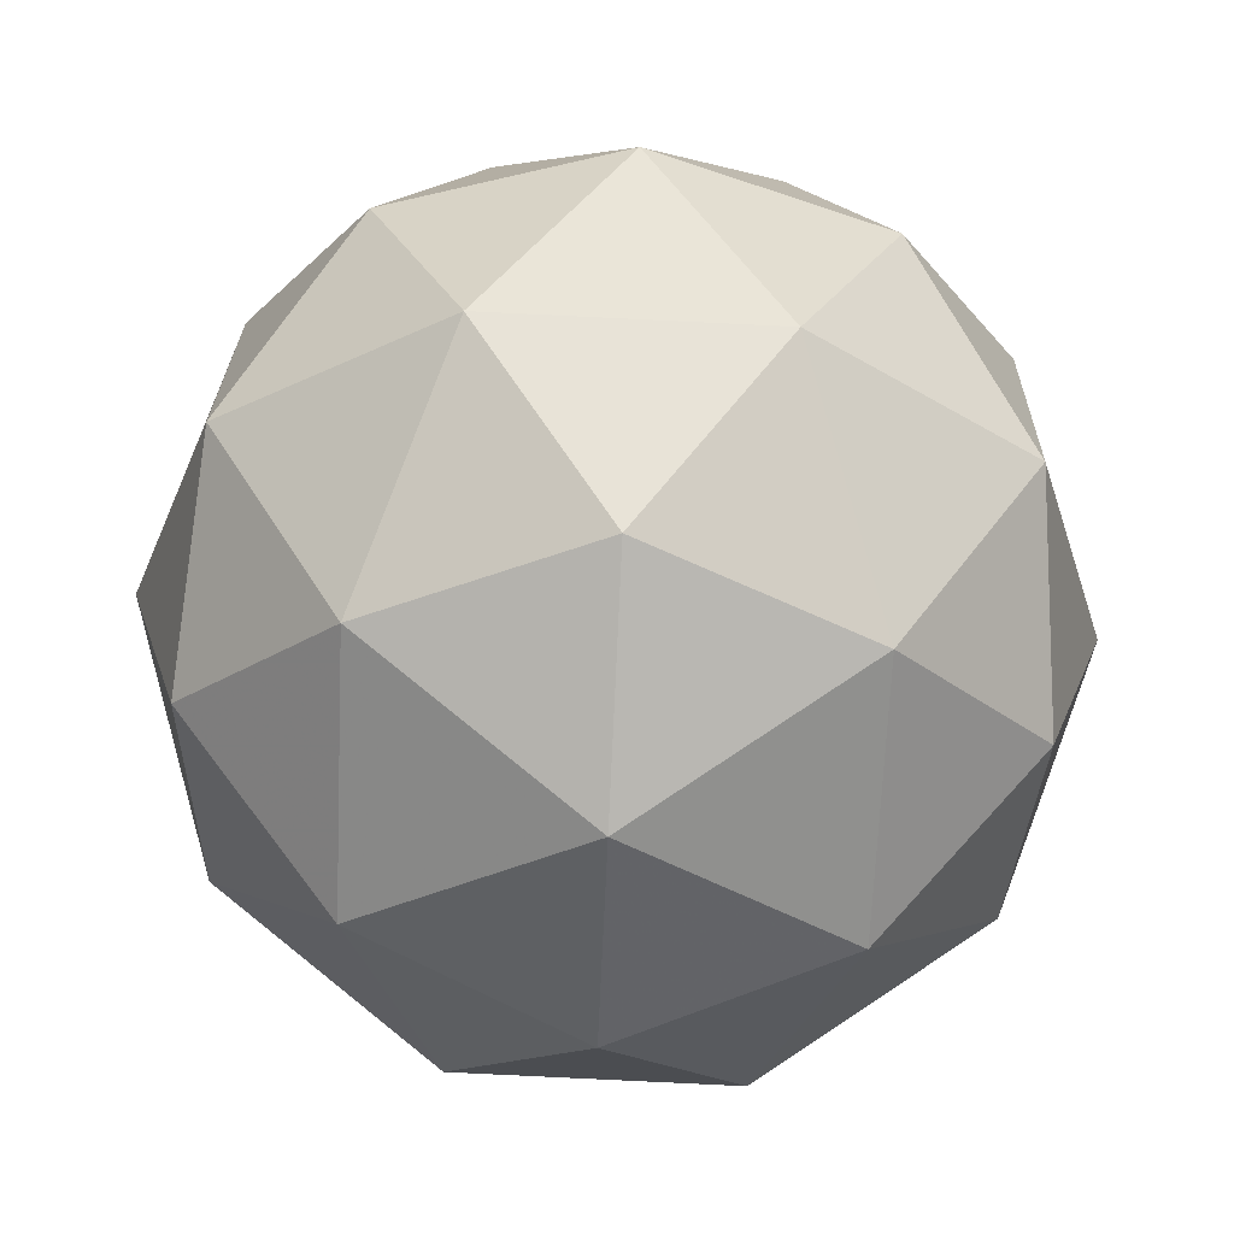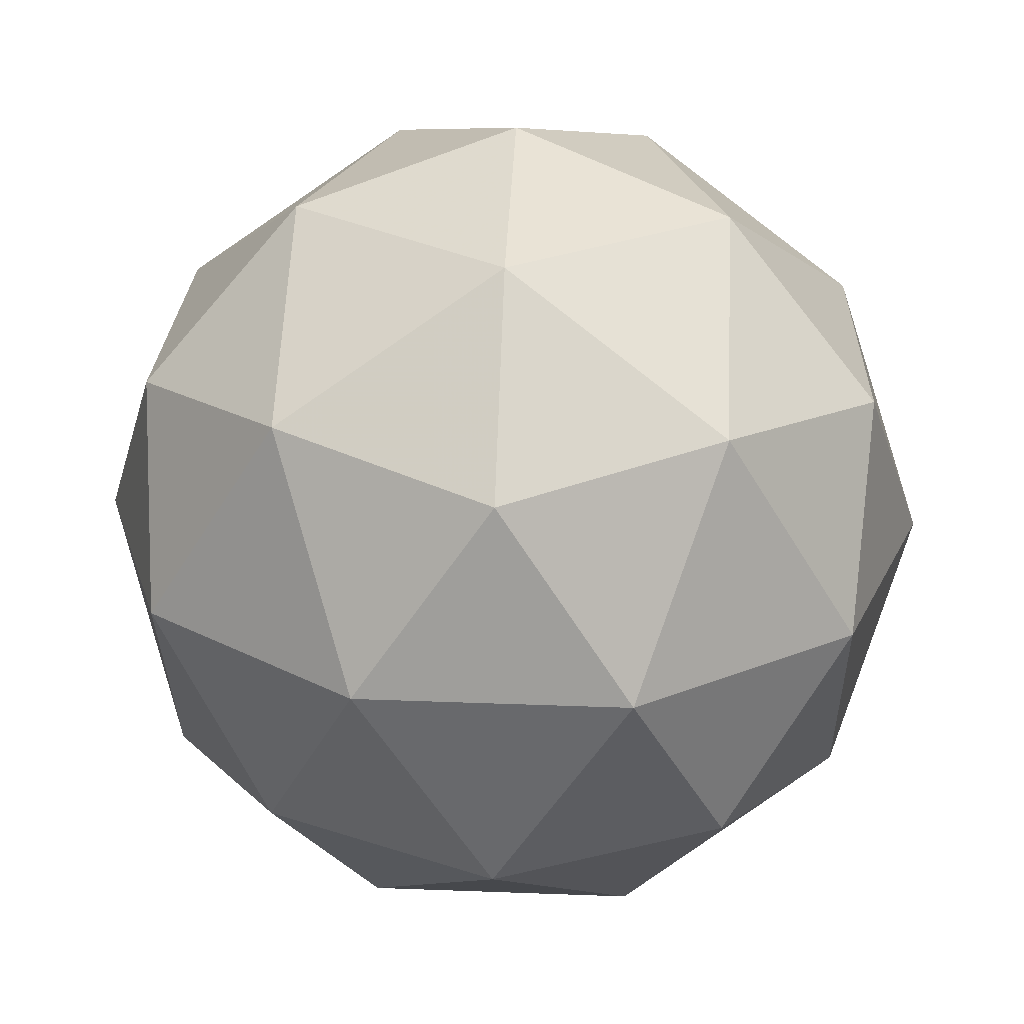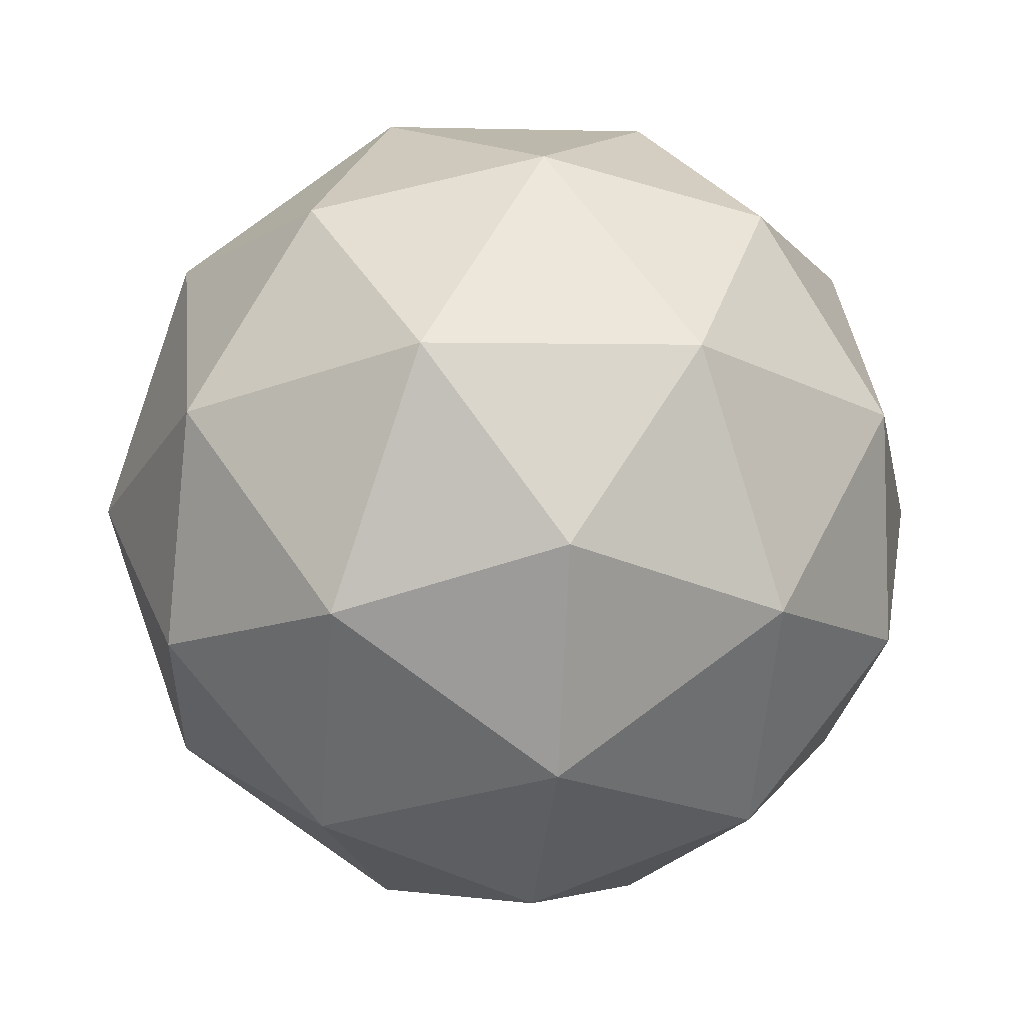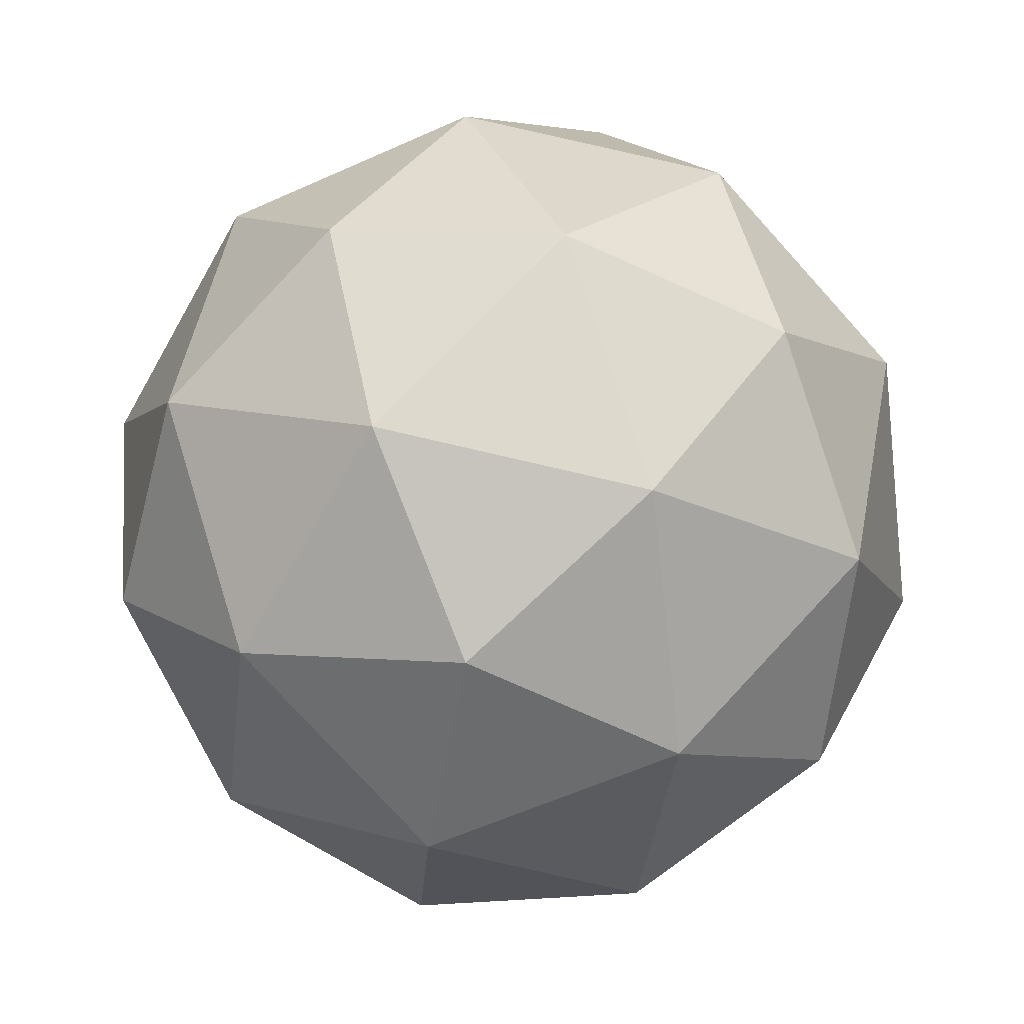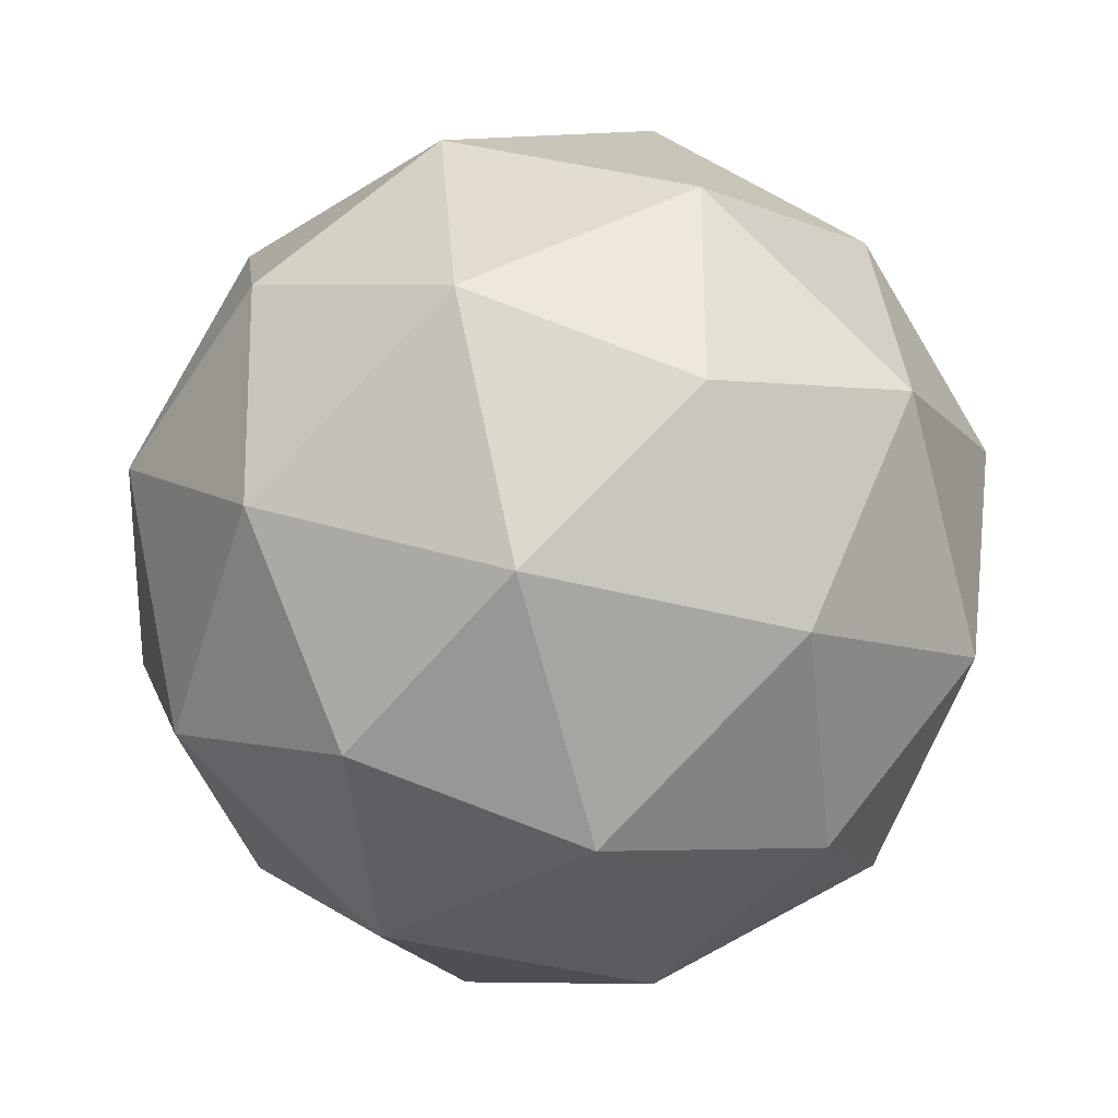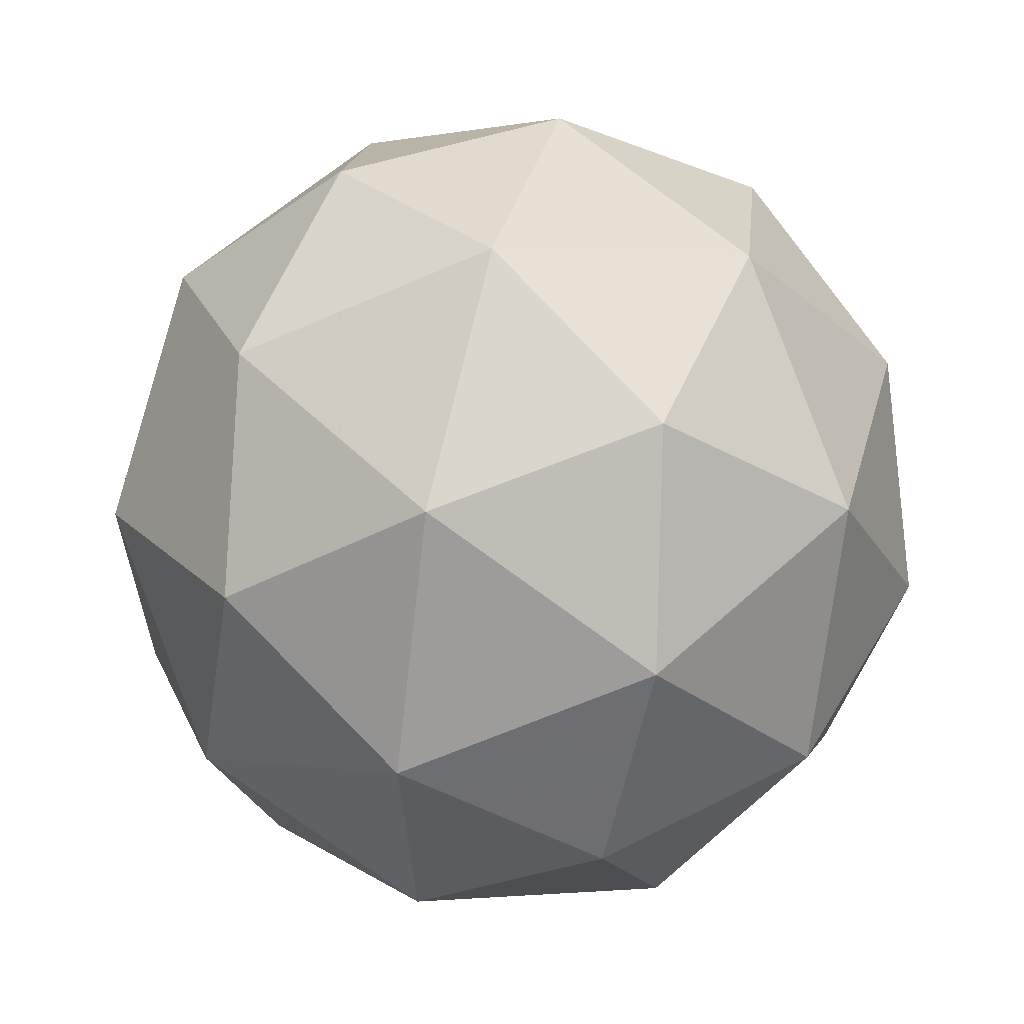
<metadata>
{"format":"obj","ext":"obj","renderer":"f3d","projection":"perspective","resolution":1024,"background":"white","views":[{"elev":17.2,"azim":81.3,"up":"+Y"},{"elev":-38.2,"azim":81.3,"up":"+Y"},{"elev":-57.2,"azim":166.5,"up":"+Y"},{"elev":19.9,"azim":-152.1,"up":"+Y"},{"elev":-48.9,"azim":-117.1,"up":"+Y"},{"elev":48.6,"azim":127.0,"up":"+Y"}]}
</metadata>
<code>
v 0.119 0.2461 -0.217
v 0.08707 0.2937 -0.1555
v 0.1635 0.3106 -0.1863
v 0.2015 0.2374 -0.203
v 0.1485 0.1753 -0.1825
v 0.07782 0.2102 -0.1531
v 0.1498 0.3144 -0.1034
v 0.2205 0.2796 -0.1328
v 0.2113 0.196 -0.1305
v 0.1349 0.1792 -0.09957
v 0.0969 0.2524 -0.08286
v 0.1794 0.2436 -0.06888
v 0.1398 0.2842 -0.212
v 0.09492 0.2743 -0.1938
v 0.1211 0.3122 -0.1758
v 0.07073 0.2532 -0.1562
v 0.08948 0.2252 -0.1924
v 0.1622 0.2412 -0.2218
v 0.1883 0.2791 -0.2038
v 0.131 0.2047 -0.2097
v 0.1795 0.1996 -0.2015
v 0.1068 0.1836 -0.1721
v 0.08194 0.278 -0.115
v 0.0765 0.2289 -0.1136
v 0.158 0.3244 -0.1452
v 0.1131 0.3145 -0.1271
v 0.2219 0.2609 -0.1723
v 0.1995 0.3039 -0.1625
v 0.1853 0.1753 -0.1588
v 0.2164 0.2118 -0.1709
v 0.09882 0.1859 -0.1234
v 0.1404 0.1654 -0.1407
v 0.1188 0.2902 -0.0844
v 0.1915 0.3062 -0.1138
v 0.2276 0.2366 -0.1297
v 0.1773 0.1776 -0.1101
v 0.11 0.2107 -0.08214
v 0.1673 0.285 -0.07618
v 0.1362 0.2486 -0.0641
v 0.2089 0.2646 -0.09347
v 0.2034 0.2154 -0.09207
v 0.1585 0.2056 -0.07392
f 1 14 13
f 2 14 16
f 1 13 18
f 1 18 20
f 1 20 17
f 2 16 23
f 3 15 25
f 4 19 27
f 5 21 29
f 6 22 31
f 2 23 26
f 3 25 28
f 4 27 30
f 5 29 32
f 6 31 24
f 7 33 38
f 8 34 40
f 9 35 41
f 10 36 42
f 11 37 39
f 39 42 12
f 39 37 42
f 37 10 42
f 42 41 12
f 42 36 41
f 36 9 41
f 41 40 12
f 41 35 40
f 35 8 40
f 40 38 12
f 40 34 38
f 34 7 38
f 38 39 12
f 38 33 39
f 33 11 39
f 24 37 11
f 24 31 37
f 31 10 37
f 32 36 10
f 32 29 36
f 29 9 36
f 30 35 9
f 30 27 35
f 27 8 35
f 28 34 8
f 28 25 34
f 25 7 34
f 26 33 7
f 26 23 33
f 23 11 33
f 31 32 10
f 31 22 32
f 22 5 32
f 29 30 9
f 29 21 30
f 21 4 30
f 27 28 8
f 27 19 28
f 19 3 28
f 25 26 7
f 25 15 26
f 15 2 26
f 23 24 11
f 23 16 24
f 16 6 24
f 17 22 6
f 17 20 22
f 20 5 22
f 20 21 5
f 20 18 21
f 18 4 21
f 18 19 4
f 18 13 19
f 13 3 19
f 16 17 6
f 16 14 17
f 14 1 17
f 13 15 3
f 13 14 15
f 14 2 15

</code>
